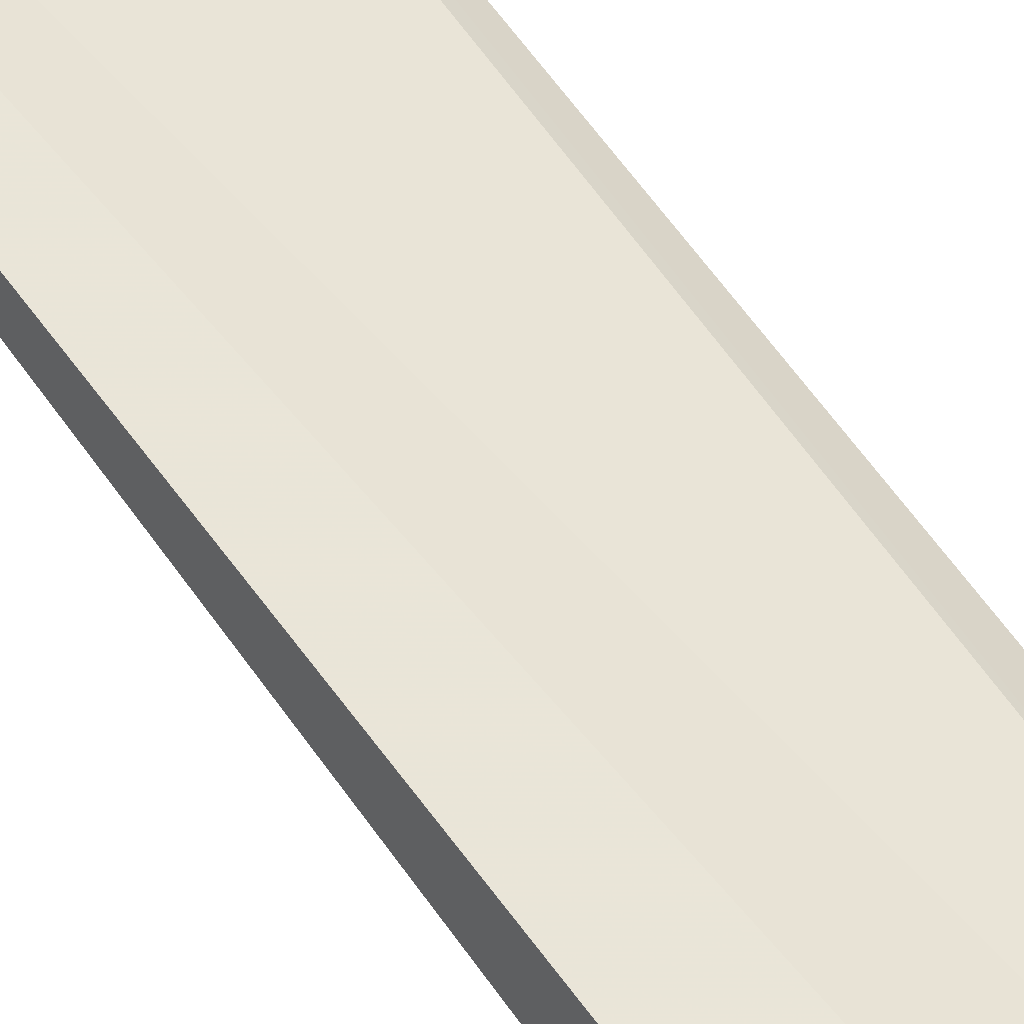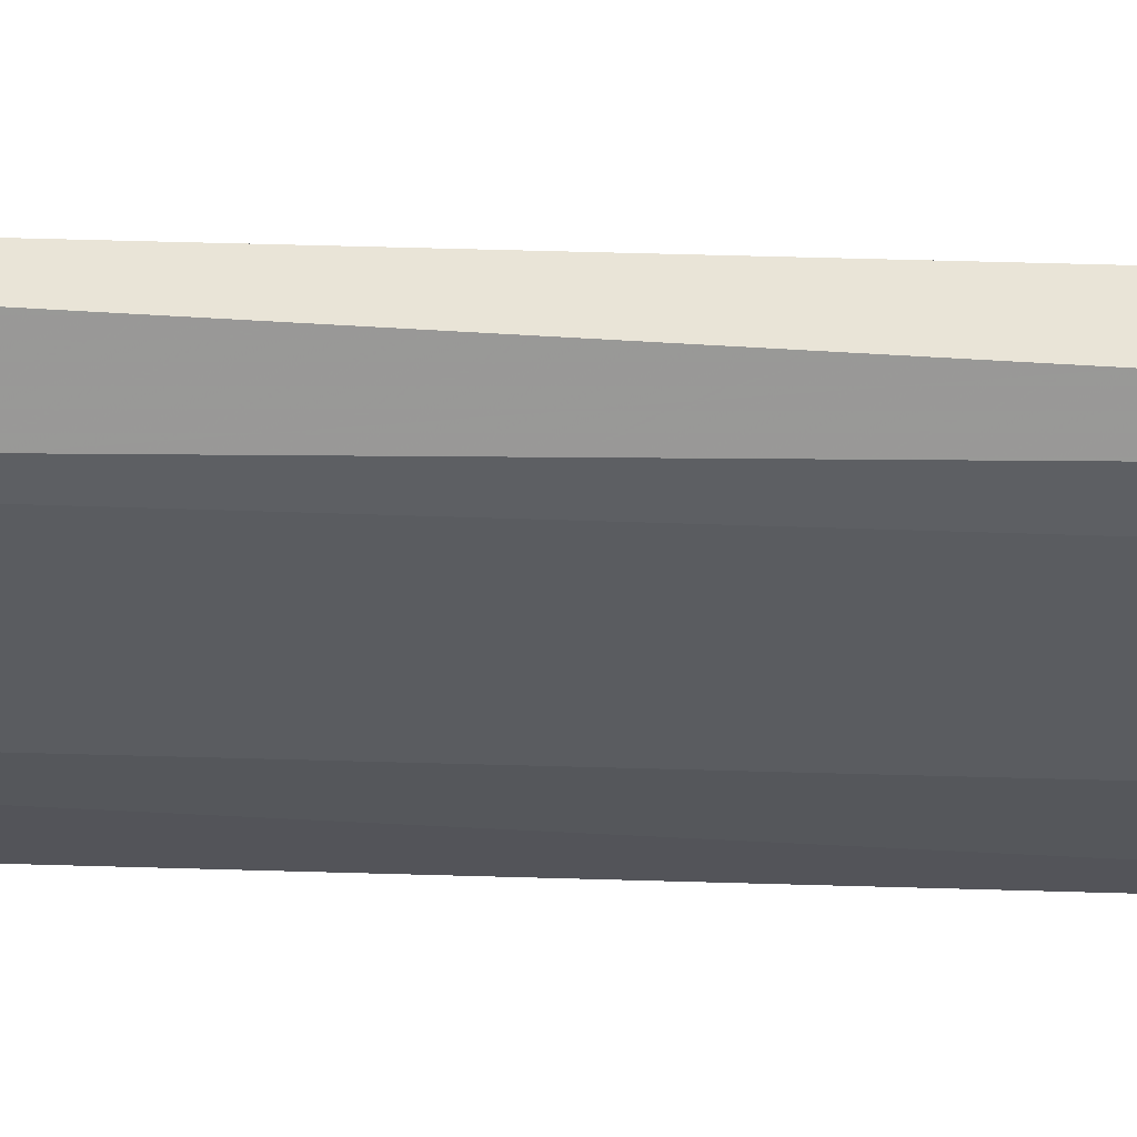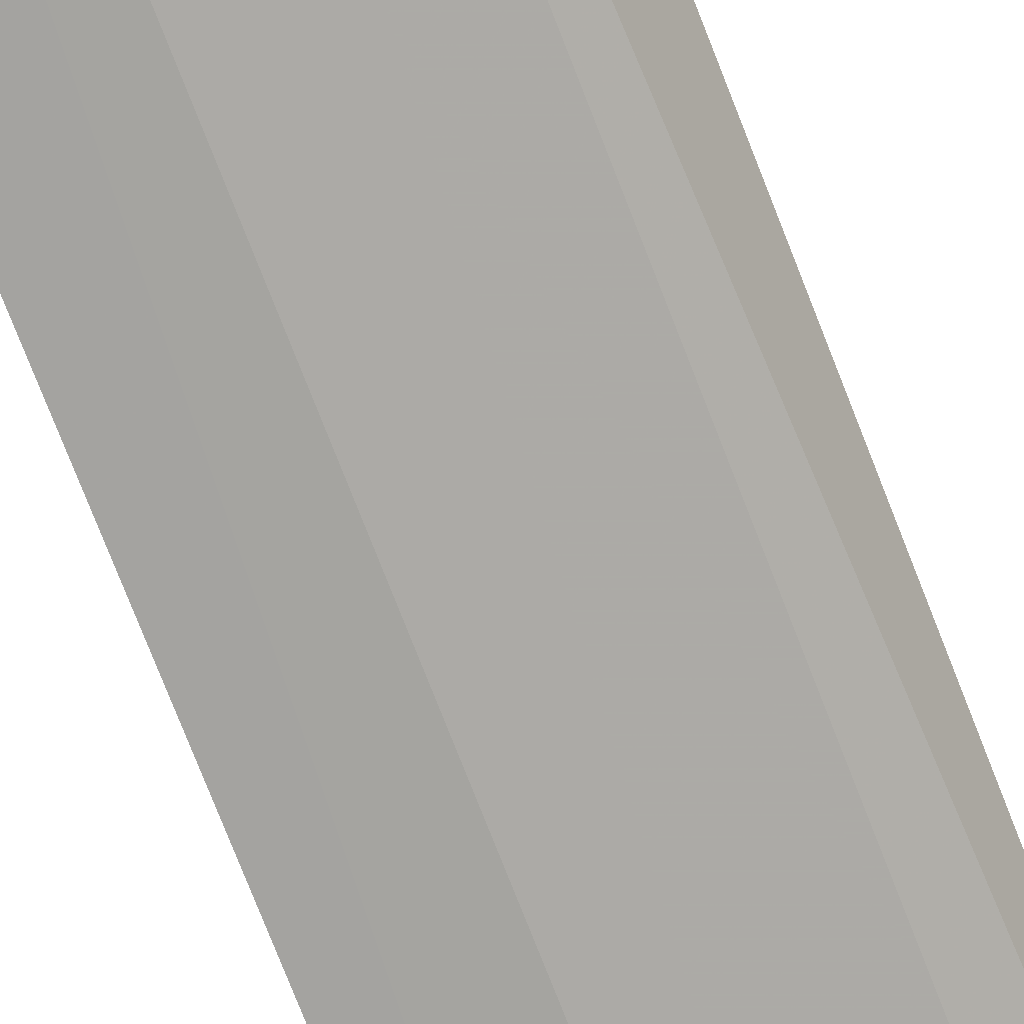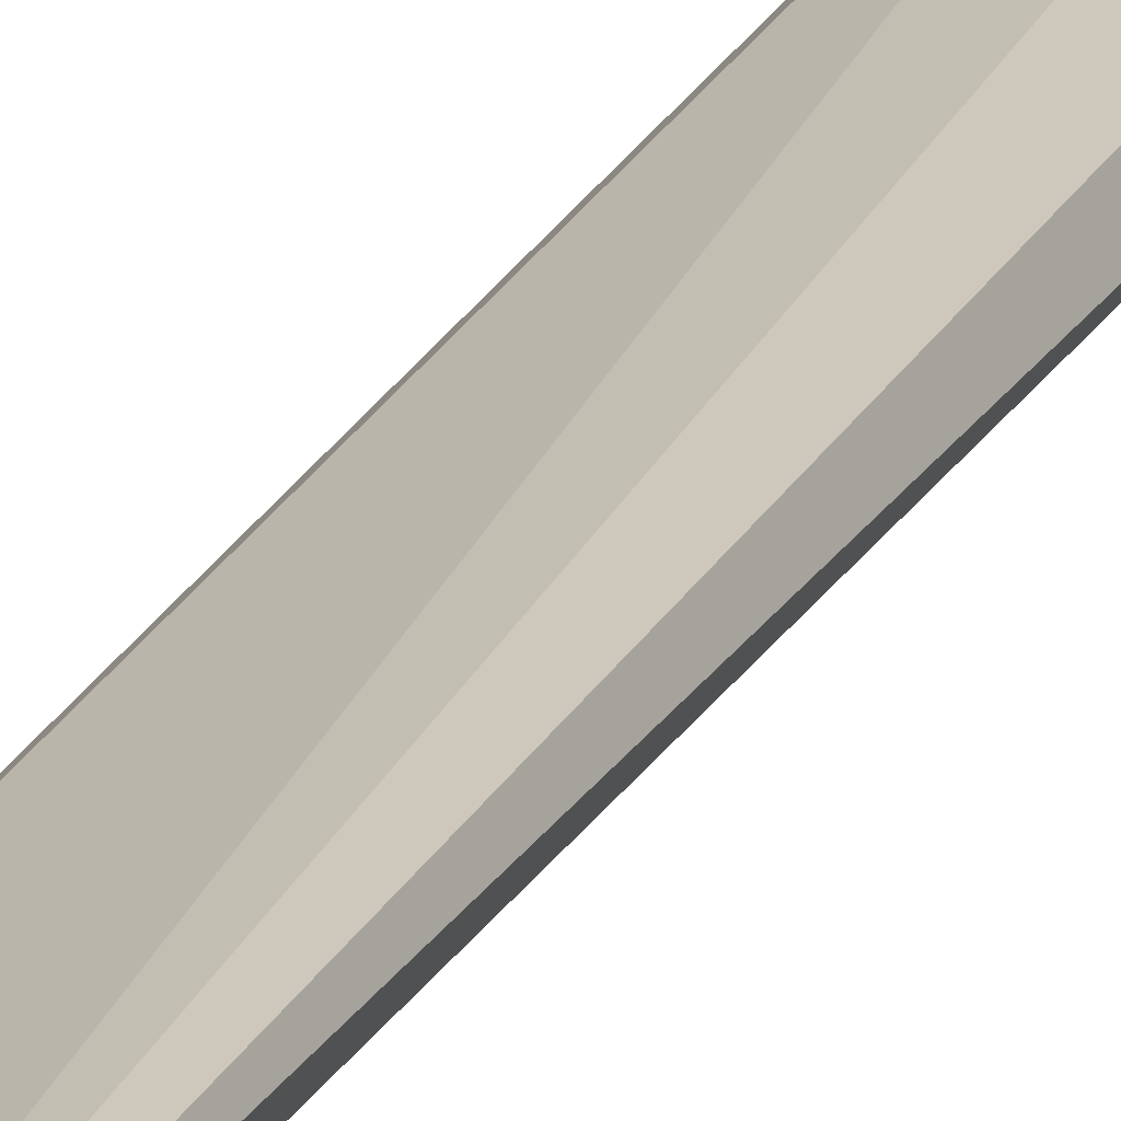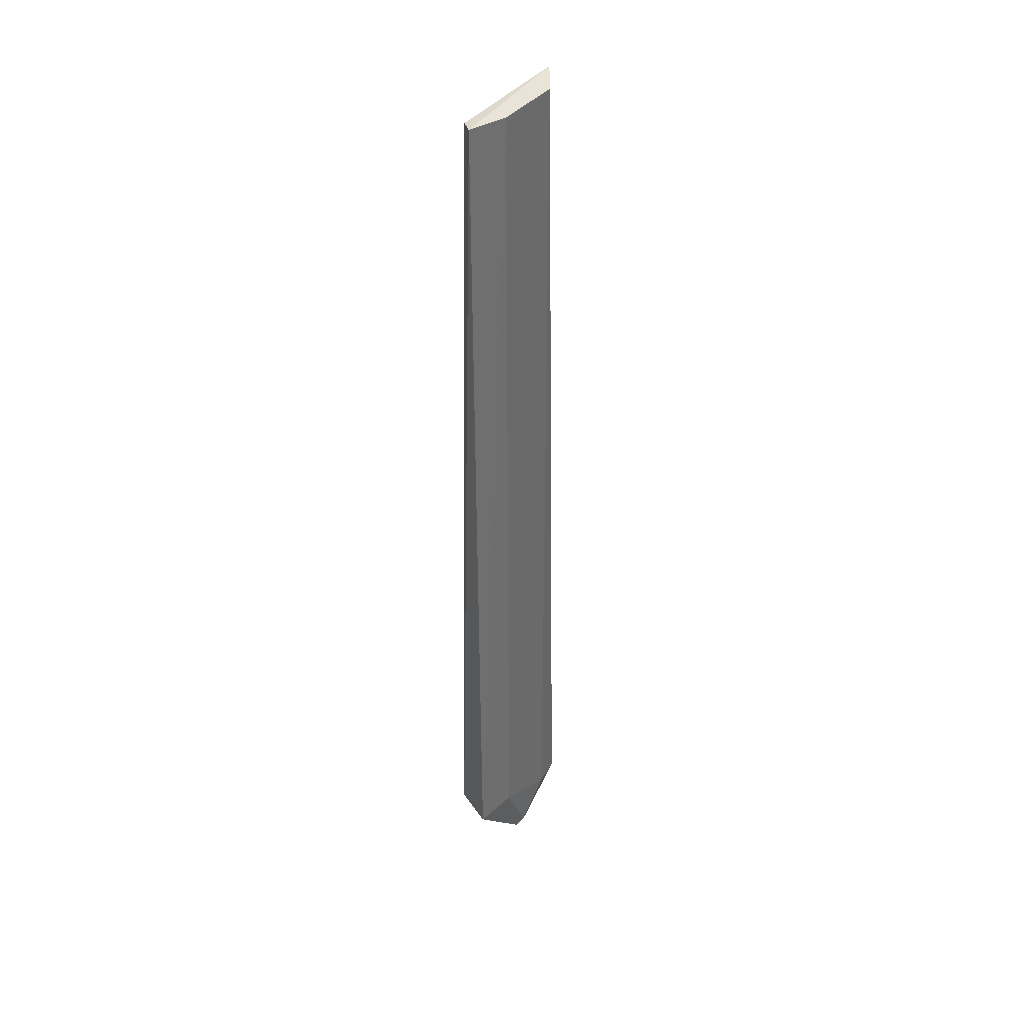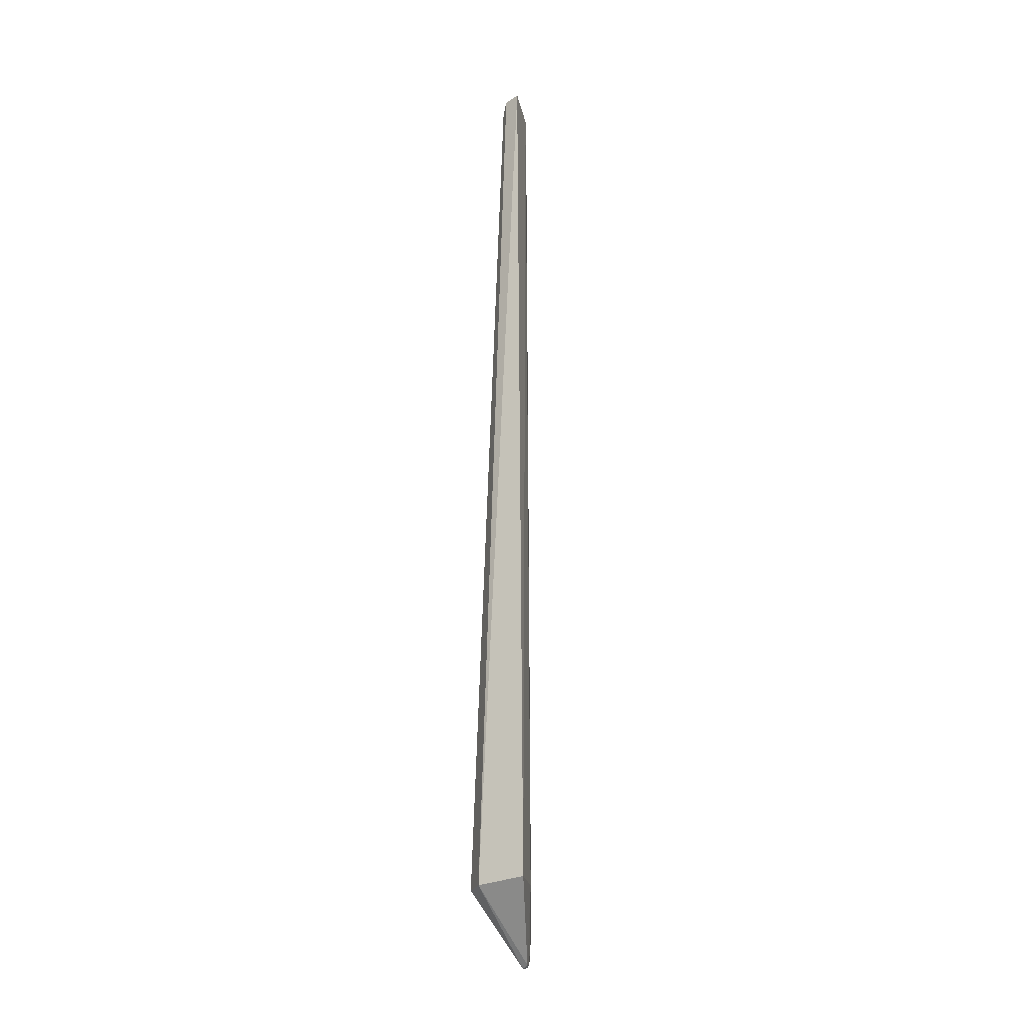
<metadata>
{"format":"obj","ext":"obj","renderer":"f3d","projection":"perspective","resolution":1024,"background":"white","views":[{"elev":67.7,"azim":143.8,"up":"+Y"},{"elev":-7.9,"azim":79.1,"up":"+Y"},{"elev":-67.2,"azim":20.3,"up":"+Y"},{"elev":29.2,"azim":26.7,"up":"+Y"},{"elev":38.3,"azim":-28.8,"up":"+Z"},{"elev":-22.7,"azim":-61.3,"up":"+Z"}]}
</metadata>
<code>
v -0.0543 -0.3328 0.4304
v 0.06578 -0.2772 -0.3947
v 0.04283 -0.2911 0.4265
v 0.06165 -0.2573 0.429
v -0.03802 -0.2772 -0.369
v -0.01381 -0.323 -0.3644
v -0.04509 -0.3119 0.4196
v 0.05608 -0.2507 -0.3038
v 0.04378 -0.2927 -0.3947
v -0.01458 -0.3211 0.4268
v -0.05328 -0.3371 -0.3644
v -0.05278 -0.2933 -0.3681
v -0.05055 -0.3181 0.429
v 0.006091 -0.2599 -0.3691
v 0.006197 -0.3045 -0.4316
v 0.01306 -0.3071 -0.4273
v 0.01913 -0.3019 -0.4291
v 0.002589 -0.3109 -0.4291
f 1 3 4
f 3 2 4
f 7 4 5
f 8 4 2
f 9 2 3
f 9 3 6
f 10 6 3
f 10 3 1
f 11 10 1
f 11 6 10
f 12 11 1
f 13 1 4
f 13 4 7
f 13 12 1
f 13 7 5
f 13 5 12
f 14 5 4
f 14 4 8
f 14 8 2
f 15 5 14
f 15 12 5
f 16 2 9
f 16 9 6
f 17 15 14
f 17 14 2
f 17 2 16
f 18 11 12
f 18 12 15
f 18 17 16
f 18 15 17
f 18 16 6
f 18 6 11

</code>
